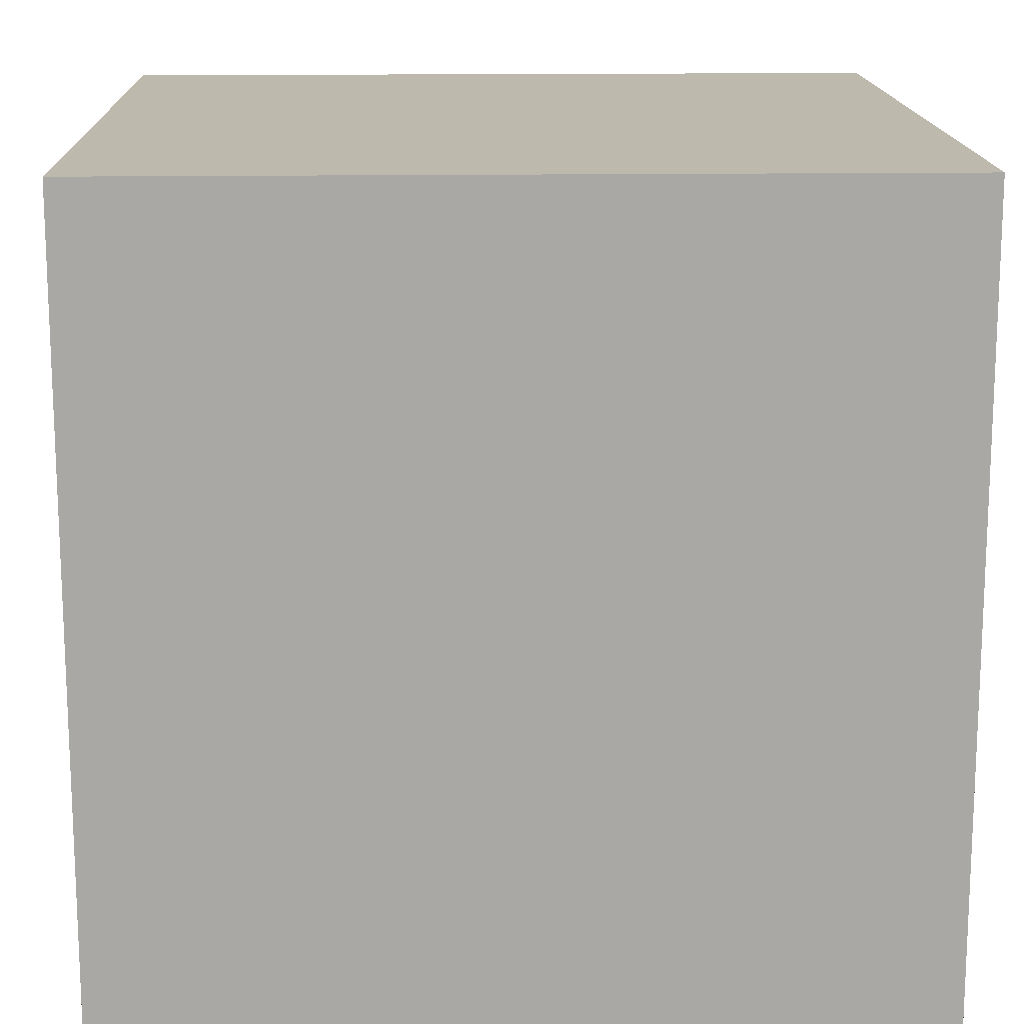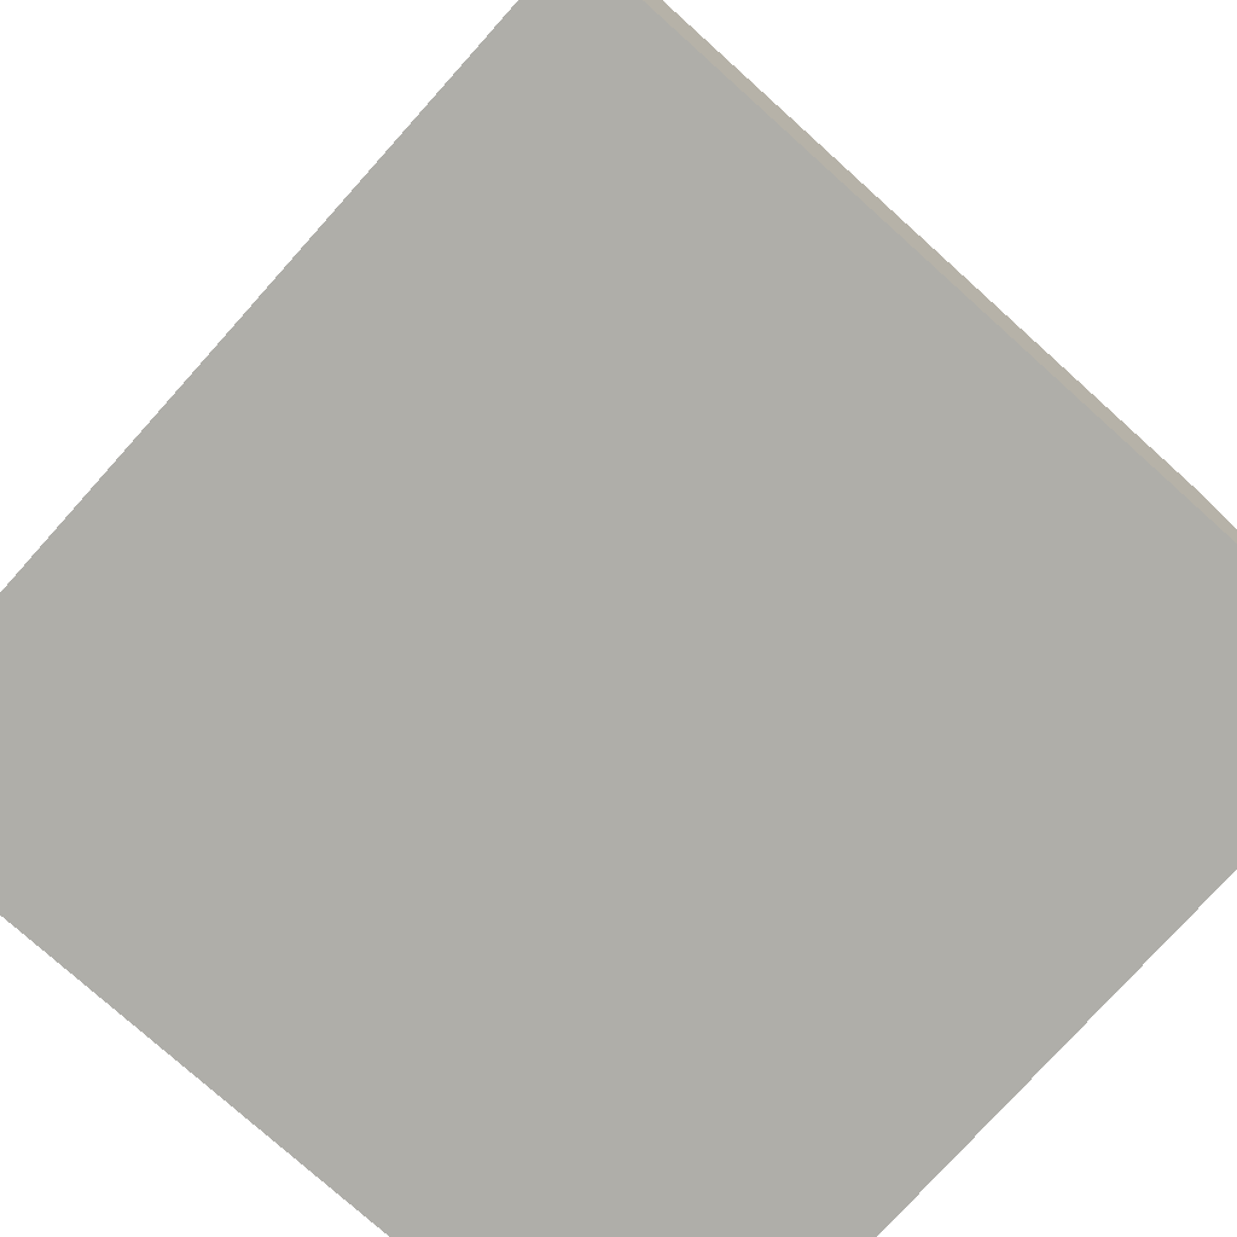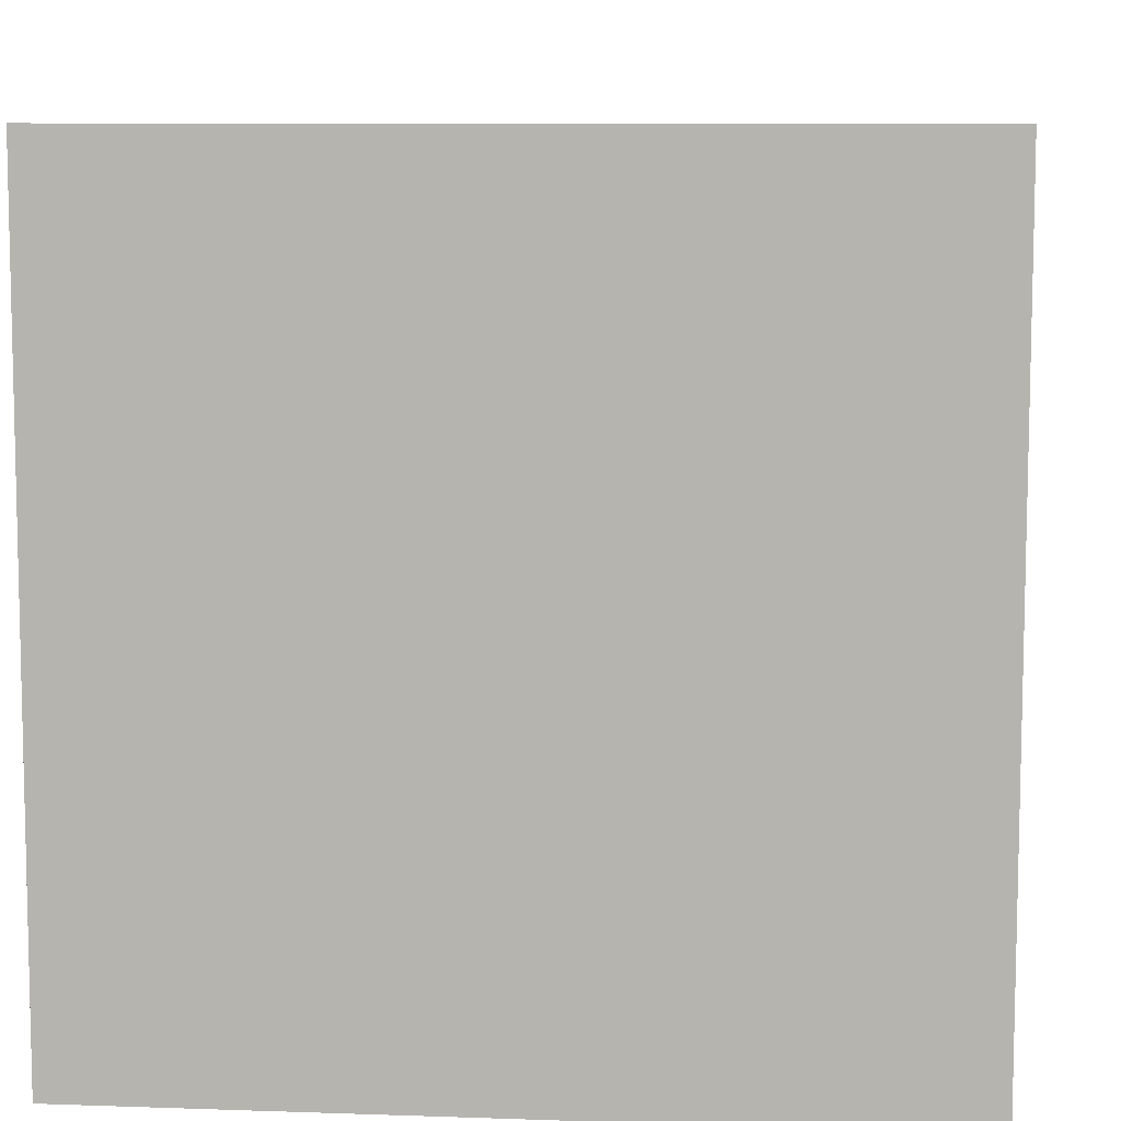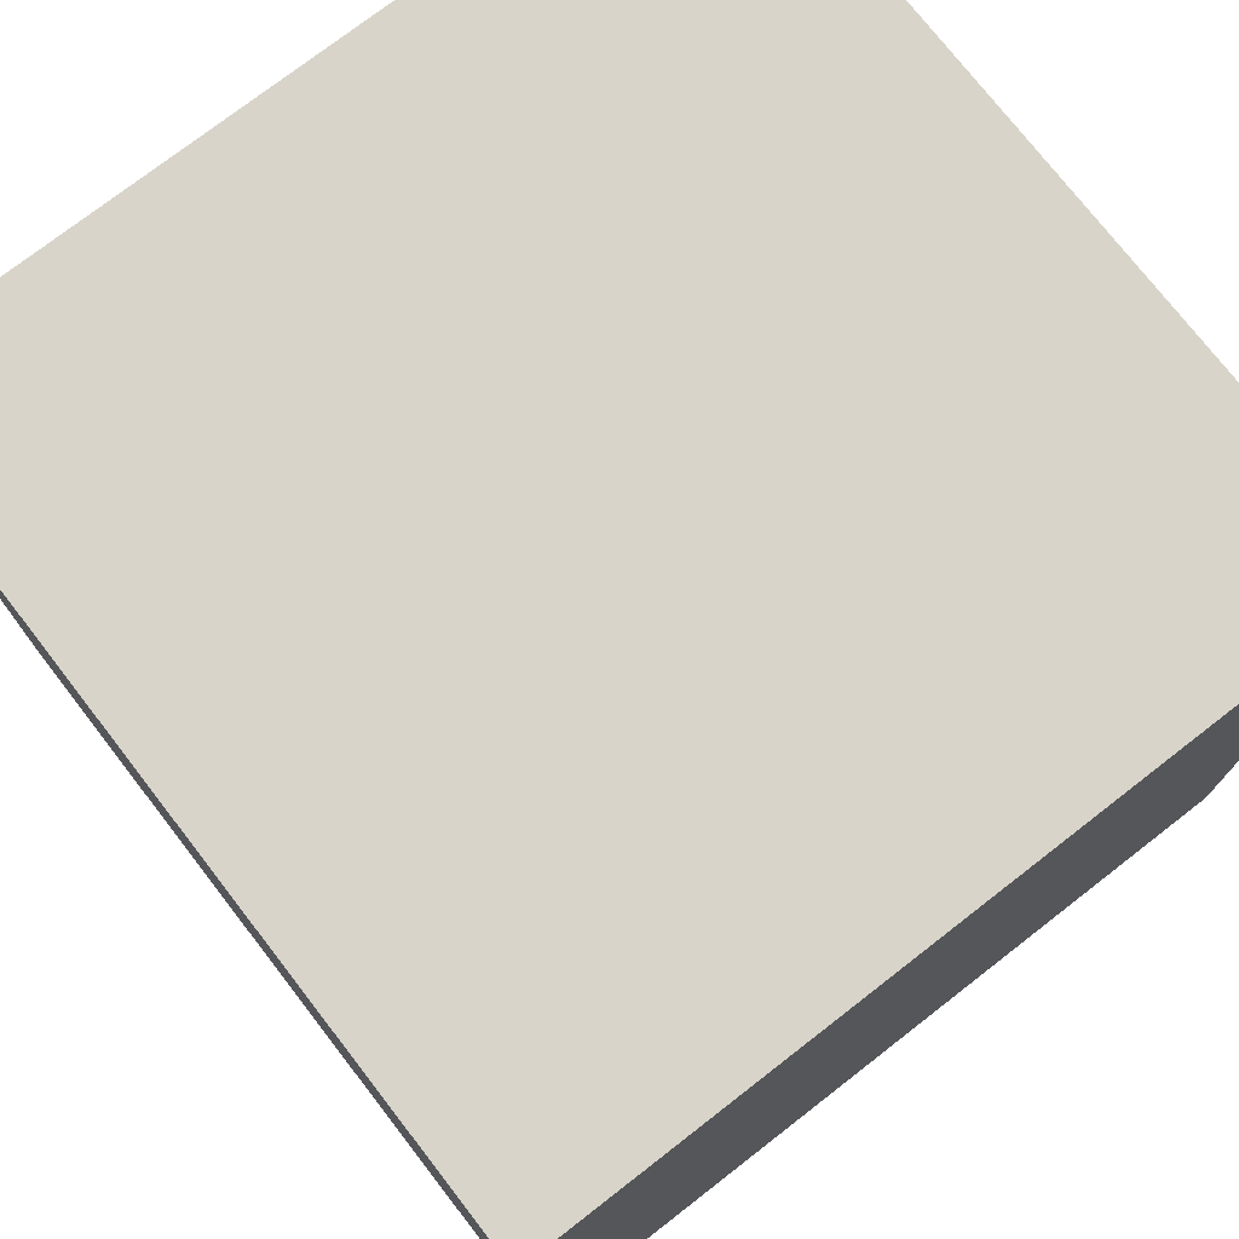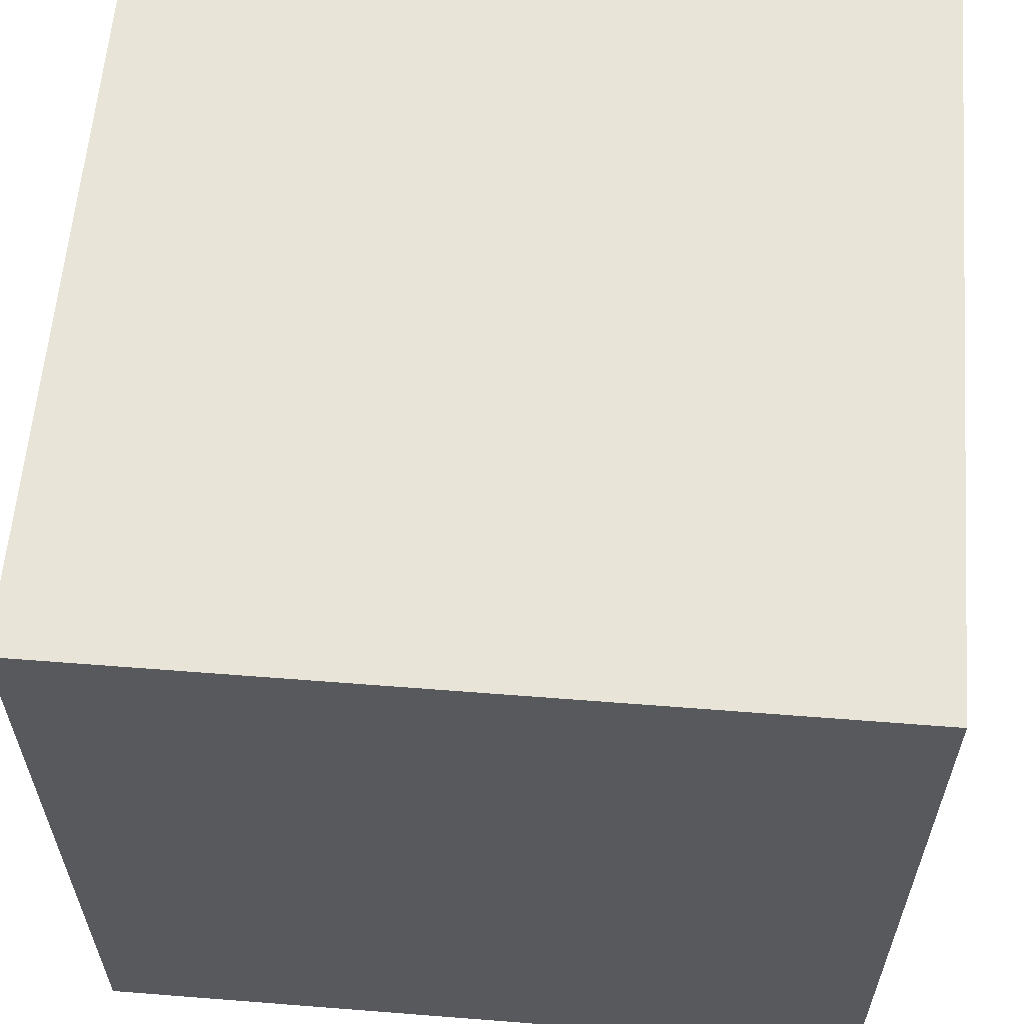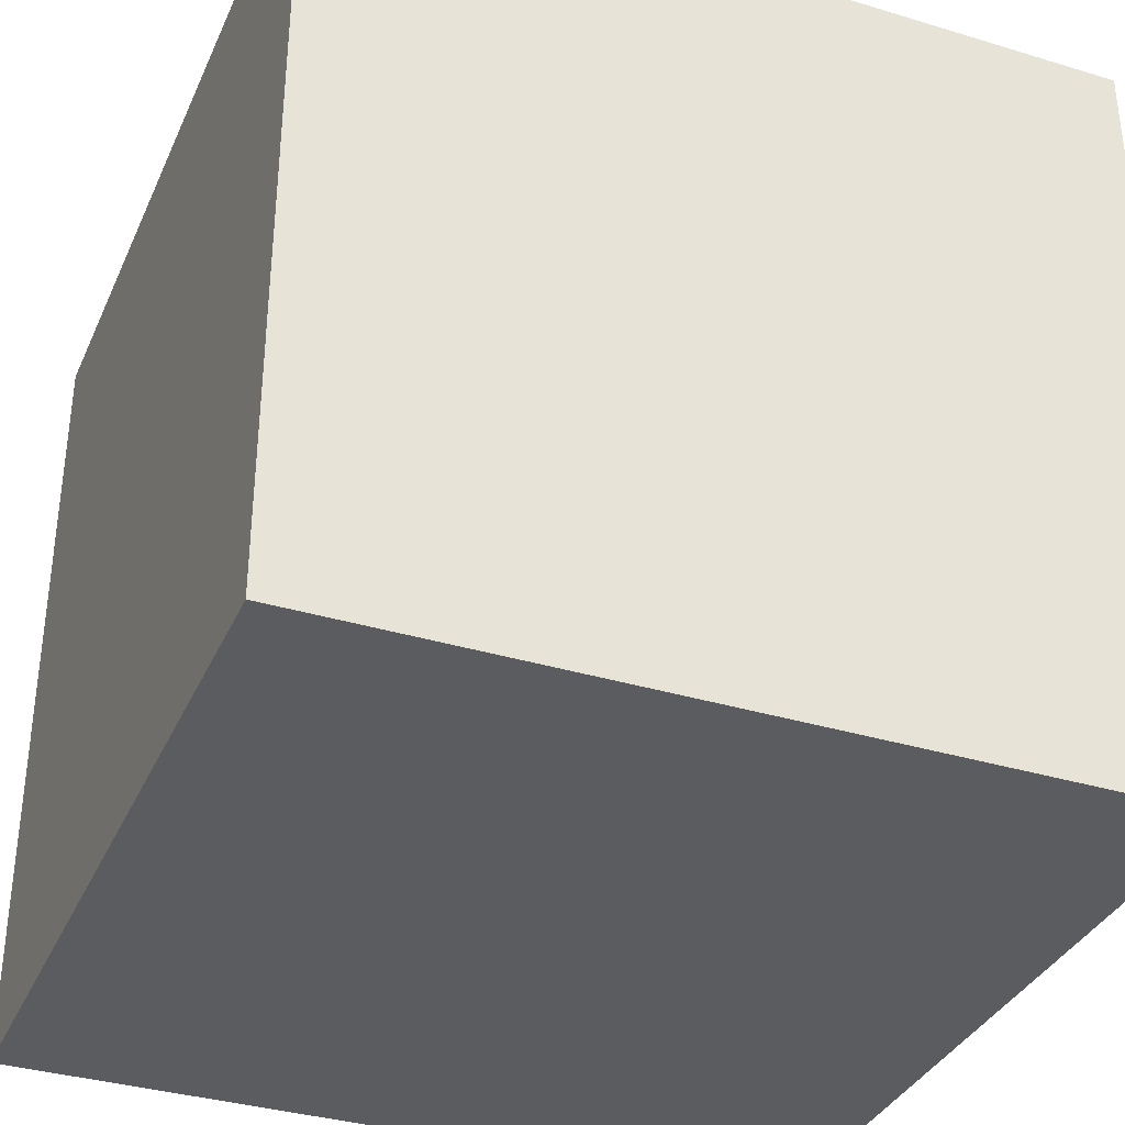
<metadata>
{"format":"obj","ext":"obj","renderer":"f3d","projection":"perspective","resolution":1024,"background":"white","views":[{"elev":15.8,"azim":-91.7,"up":"+Y"},{"elev":-77.5,"azim":137.6,"up":"+Z"},{"elev":8.9,"azim":-84.7,"up":"+Y"},{"elev":75.3,"azim":-38.3,"up":"+Z"},{"elev":60.1,"azim":4.1,"up":"+Z"},{"elev":-35.3,"azim":67.6,"up":"+Z"}]}
</metadata>
<code>
o Cube
v -1.009 -0.9912 -1
v -1.009 -0.9912 1
v -0.9912 1.009 1
v -0.9912 1.009 -1
v 0.9912 -1.009 -1
v 0.9912 -1.009 1
v 1.009 0.9912 1
v 1.009 0.9912 -1
f 1 2 4
f 5 8 7
f 1 5 2
f 2 6 3
f 3 7 8
f 5 1 4
f 2 3 4
f 6 5 7
f 5 6 2
f 6 7 3
f 4 3 8
f 8 5 4

</code>
